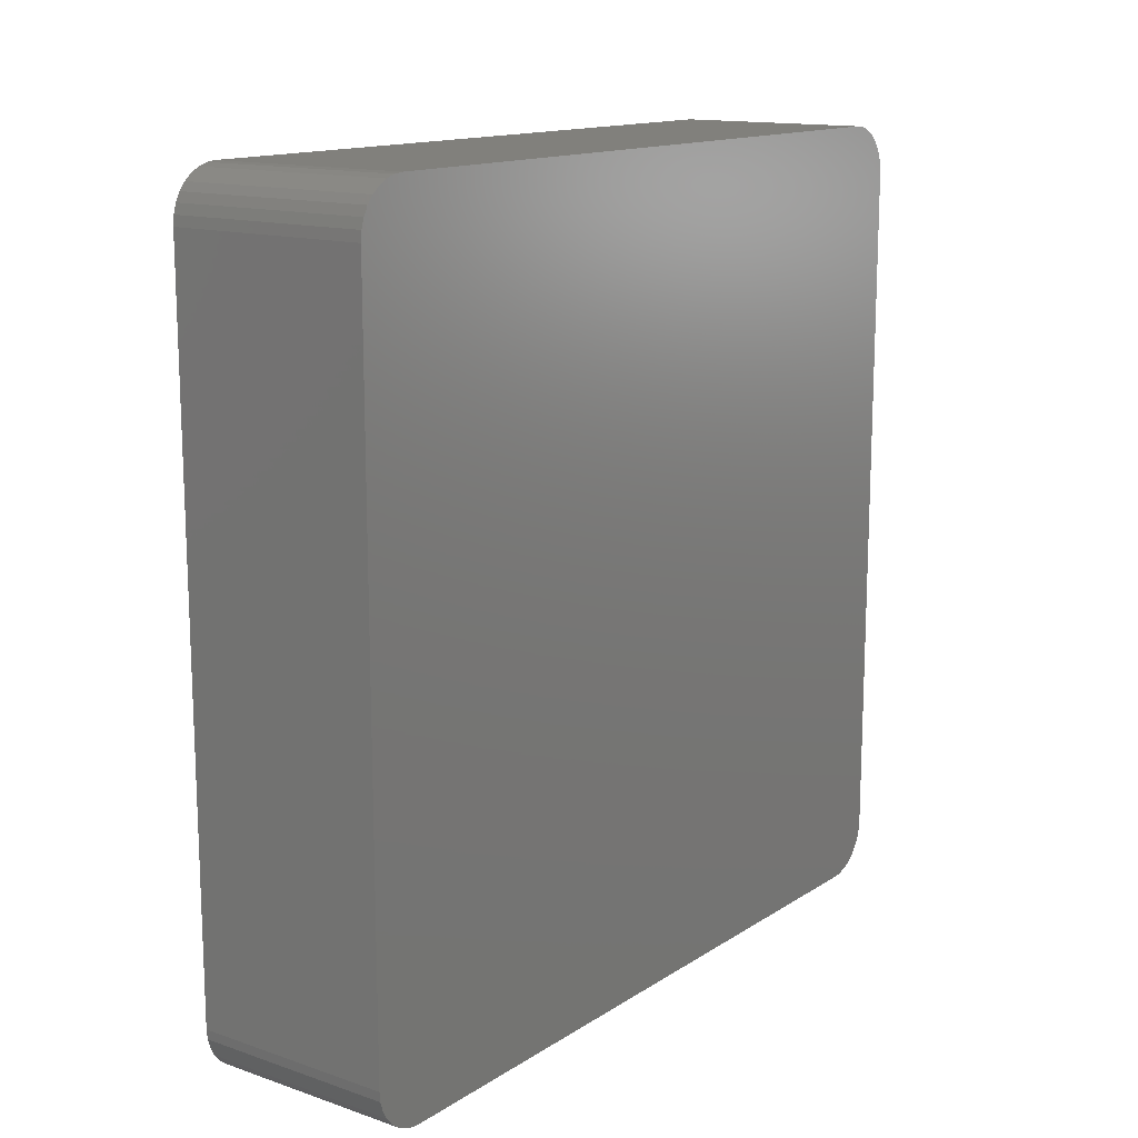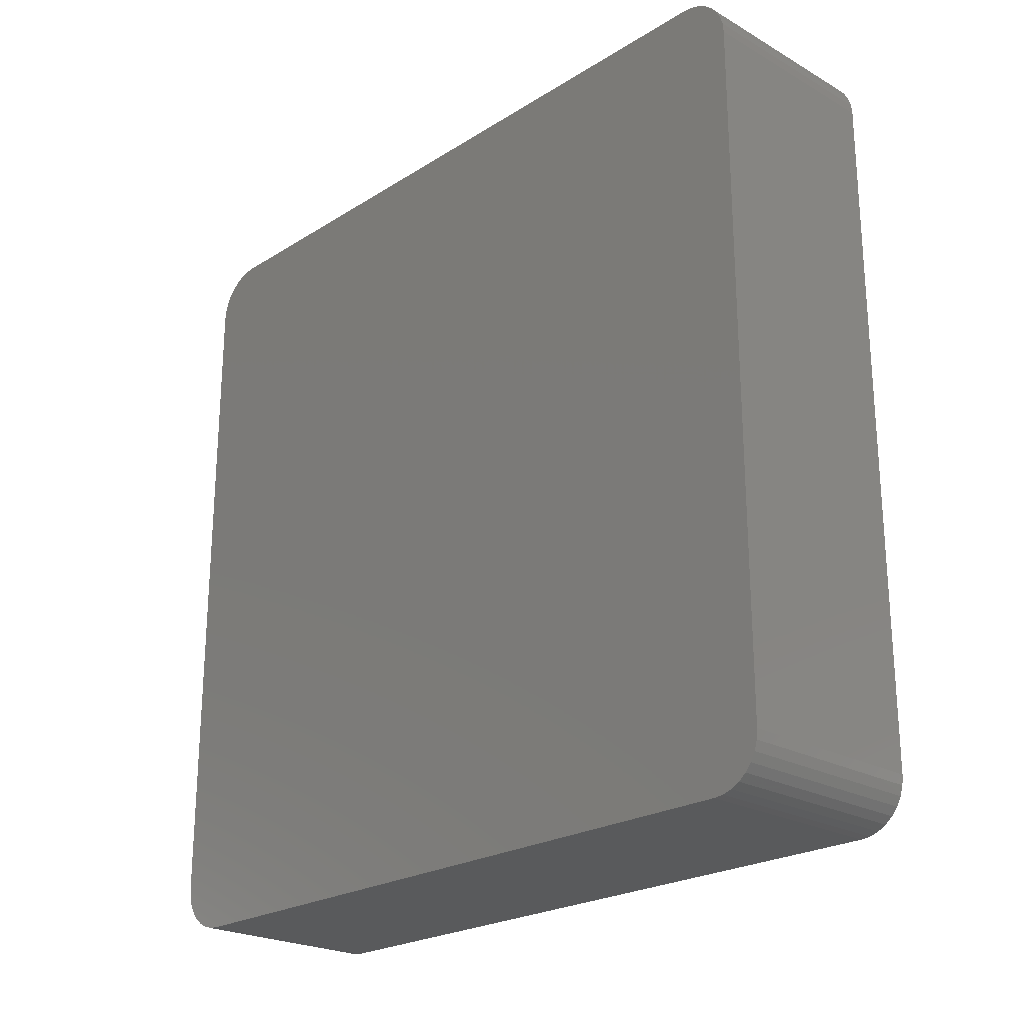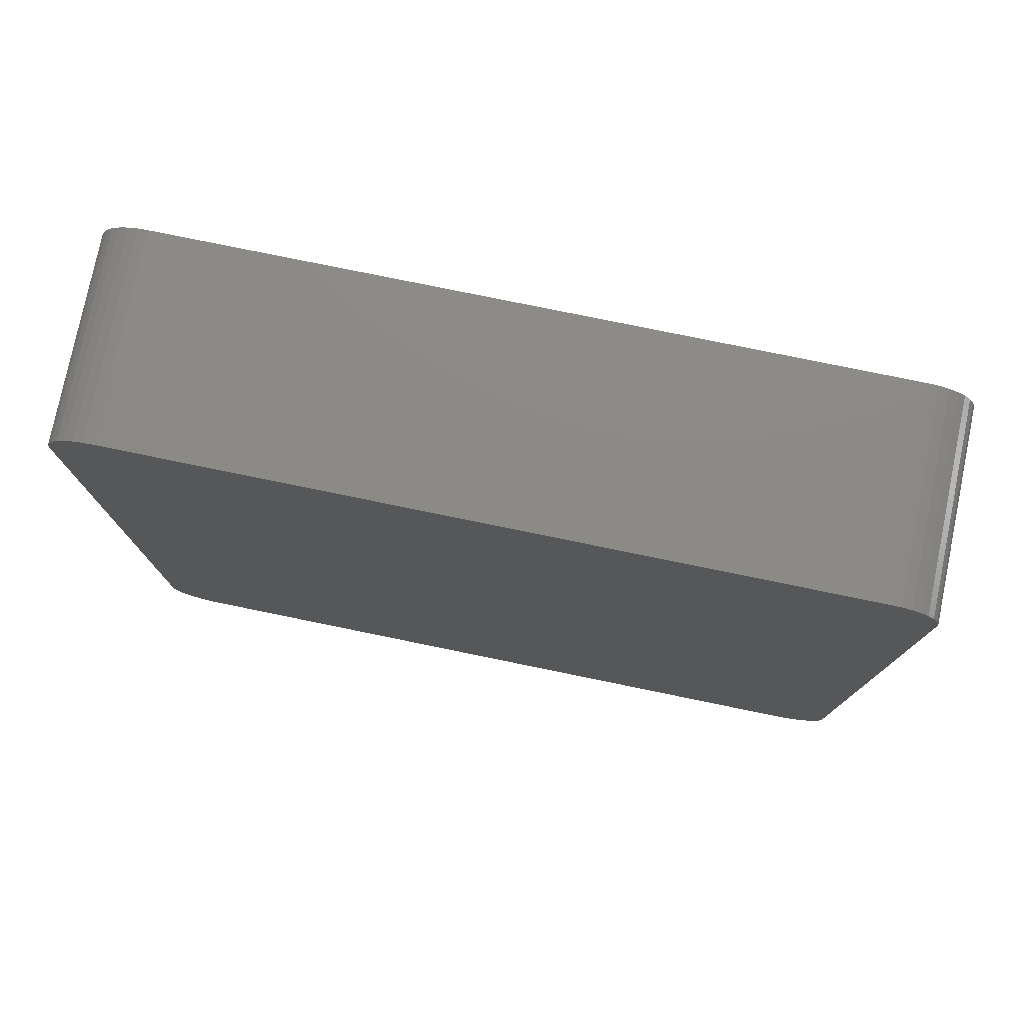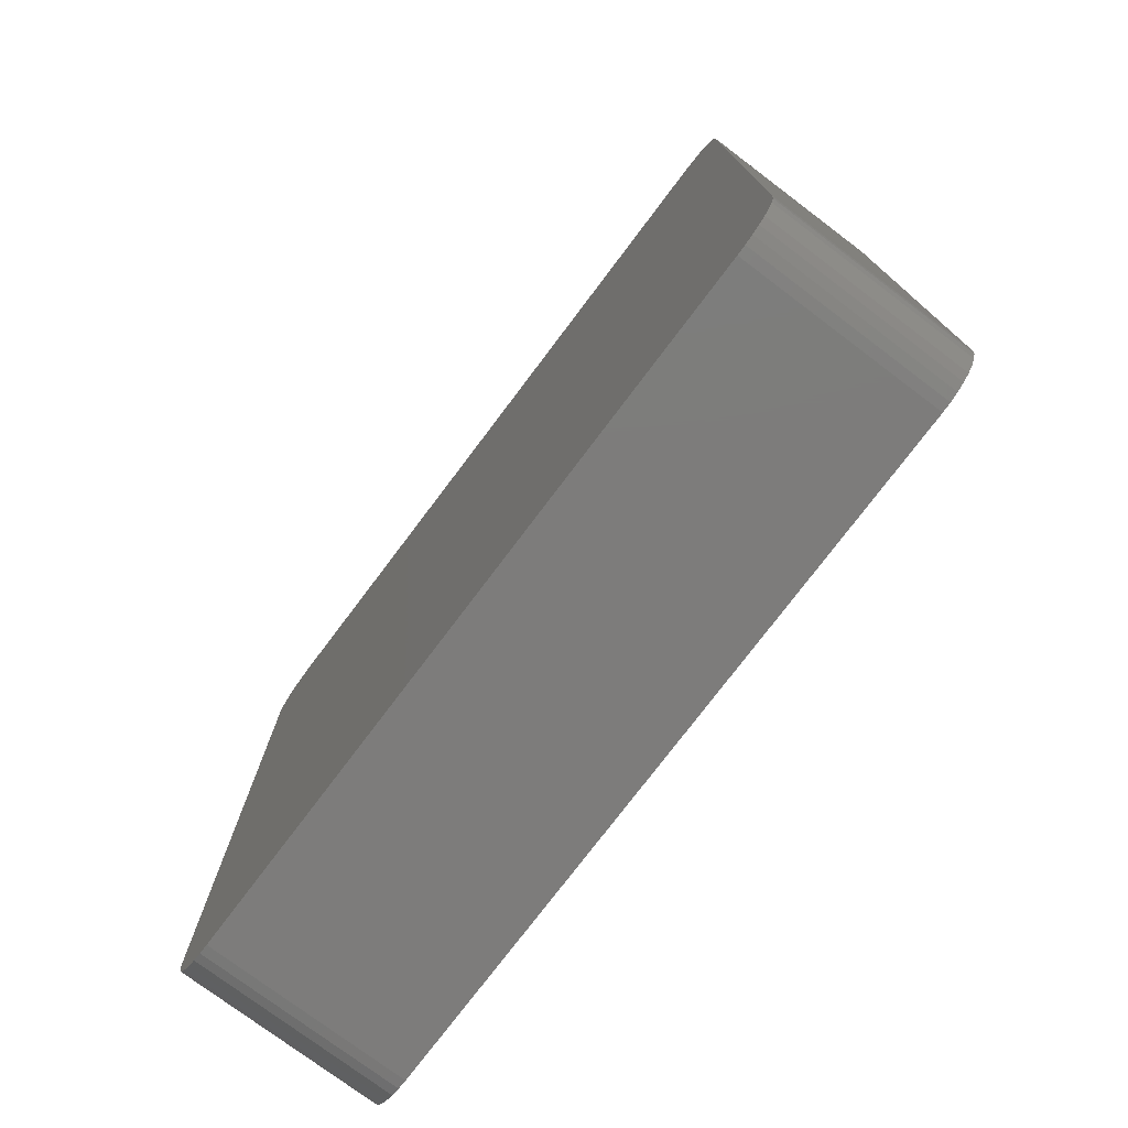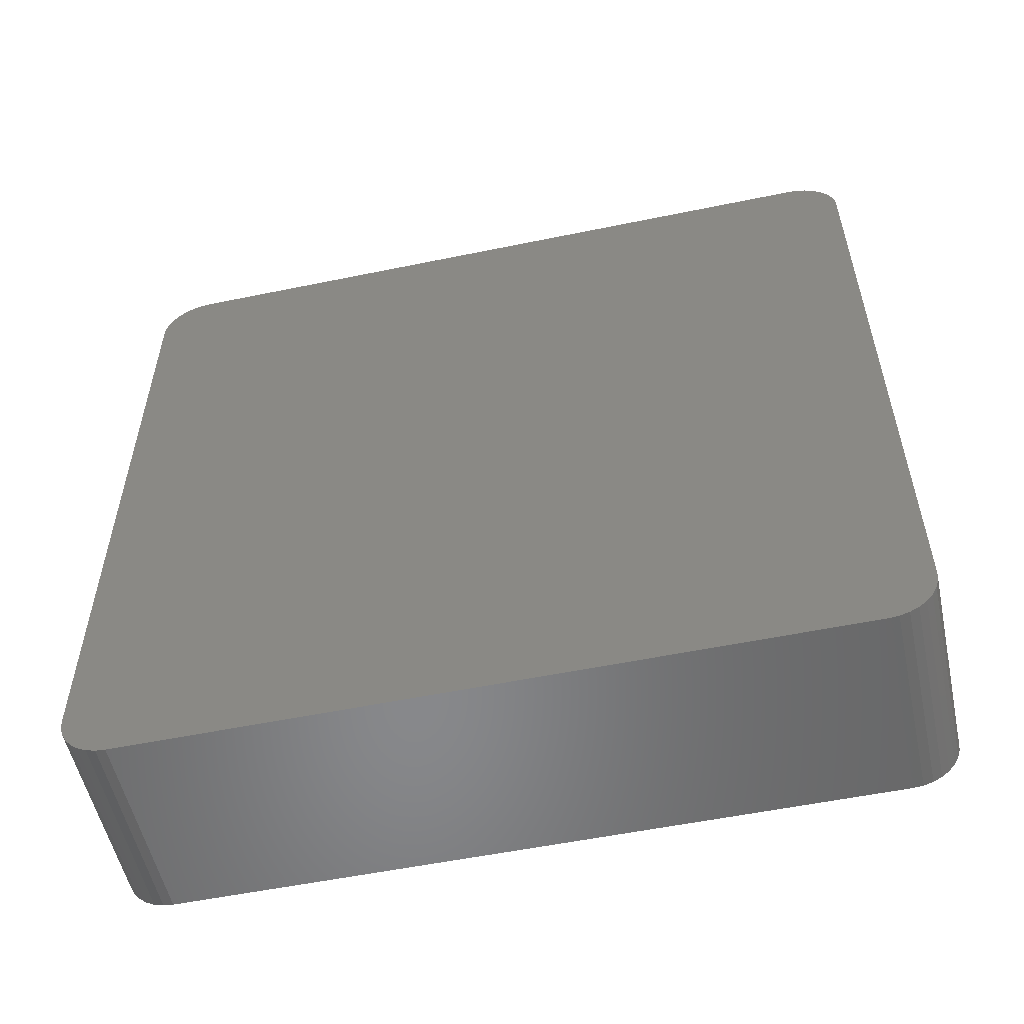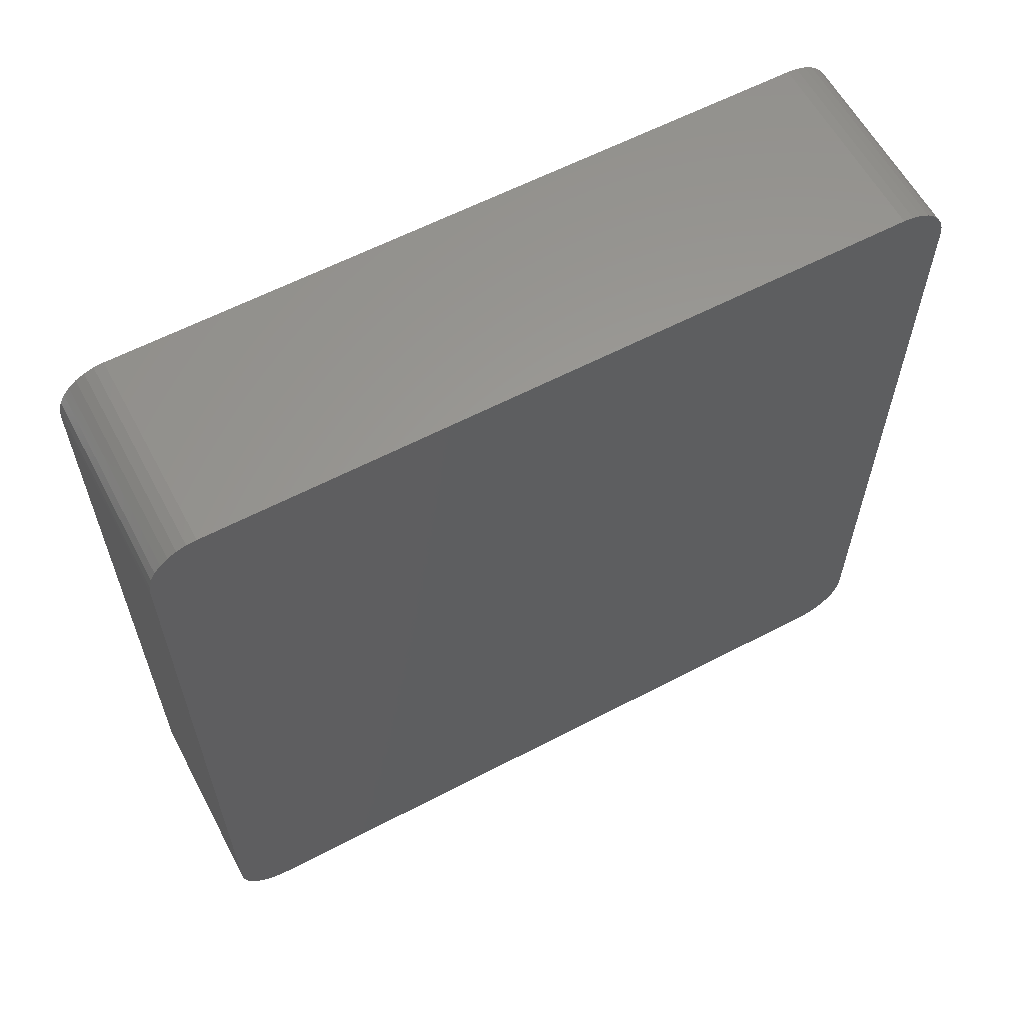
<metadata>
{"format":"stl","ext":"stl","renderer":"f3d","projection":"perspective","resolution":1024,"background":"white","views":[{"elev":14.2,"azim":36.4,"up":"+Z"},{"elev":-23.3,"azim":136.3,"up":"+Y"},{"elev":77.7,"azim":101.6,"up":"+Y"},{"elev":-76.0,"azim":143.0,"up":"+Y"},{"elev":-54.7,"azim":-77.7,"up":"+Z"},{"elev":60.5,"azim":-118.1,"up":"+Z"}]}
</metadata>
<code>
# stl→obj: 72 verts, 140 faces
v 0.1875 0.3461 0.3714
v 0.1875 -0.3542 0.3671
v 0.1875 0.3542 0.3671
v 0.1875 -0.3613 0.3613
v 0.1875 0.3613 0.3613
v 0.1875 -0.3671 0.3542
v 0.1875 0.3671 0.3542
v 0.1875 -0.3714 0.3461
v 0.1875 0.3714 0.3461
v 0.1875 -0.3741 0.3373
v 0.1875 0.3741 0.3373
v 0.1875 0.3741 -0.3373
v 0.1875 -0.3714 -0.3461
v 0.1875 0.3714 -0.3461
v 0.1875 -0.3671 -0.3542
v 0.1875 0.3671 -0.3542
v 0.1875 -0.3613 -0.3613
v 0.1875 0.3613 -0.3613
v 0.1875 -0.3542 -0.3671
v 0.1875 0.3542 -0.3671
v 0.1875 -0.3461 -0.3714
v 0.1875 -0.3461 0.3714
v 0.1875 0.3373 0.3741
v 0.1875 0.3281 0.375
v 0.1875 -0.3281 0.375
v 0.1875 -0.3373 0.3741
v 0.1875 0.3461 -0.3714
v 0.1875 -0.3373 -0.3741
v 0.1875 -0.3281 -0.375
v 0.1875 0.3281 -0.375
v 0.1875 0.3373 -0.3741
v 0.1875 0.375 0.3281
v 0.1875 -0.375 0.3281
v 0.1875 0.375 -0.3281
v 0.1875 -0.375 -0.3281
v 0.1875 -0.3741 -0.3373
v -4.119e-17 0.3542 0.3671
v -4.119e-17 -0.3542 0.3671
v -4.144e-17 0.3461 0.3714
v -4.087e-17 -0.3613 0.3613
v -4.087e-17 0.3613 0.3613
v -4.048e-17 -0.3671 0.3542
v -4.048e-17 0.3671 0.3542
v -4.003e-17 -0.3714 0.3461
v -4.003e-17 0.3714 0.3461
v -3.954e-17 -0.3741 0.3373
v -3.954e-17 0.3741 0.3373
v -1.606e-18 0.3714 -0.3461
v -1.606e-18 -0.3714 -0.3461
v -2.094e-18 0.3741 -0.3373
v -1.156e-18 -0.3671 -0.3542
v -1.156e-18 0.3671 -0.3542
v -7.621e-19 -0.3613 -0.3613
v -7.621e-19 0.3613 -0.3613
v -4.385e-19 -0.3542 -0.3671
v -4.385e-19 0.3542 -0.3671
v -1.981e-19 -0.3461 -0.3714
v -4.144e-17 -0.3461 0.3714
v -4.158e-17 -0.3373 0.3741
v -4.163e-17 -0.3281 0.375
v -4.163e-17 0.3281 0.375
v -4.158e-17 0.3373 0.3741
v -1.981e-19 0.3461 -0.3714
v -5e-20 0.3373 -0.3741
v 2.39e-33 0.3281 -0.375
v 1.593e-34 -0.3281 -0.375
v -5e-20 -0.3373 -0.3741
v -2.094e-18 -0.3741 -0.3373
v -2.602e-18 -0.375 -0.3281
v -2.602e-18 0.375 -0.3281
v -3.903e-17 -0.375 0.3281
v -3.903e-17 0.375 0.3281
f 1 2 3
f 3 2 4
f 3 4 5
f 5 4 6
f 5 6 7
f 7 6 8
f 7 8 9
f 9 8 10
f 9 10 11
f 12 13 14
f 14 13 15
f 14 15 16
f 16 15 17
f 16 17 18
f 18 17 19
f 18 19 20
f 20 19 21
f 22 2 1
f 22 1 23
f 22 23 24
f 22 24 25
f 22 25 26
f 27 20 21
f 27 21 28
f 27 28 29
f 27 29 30
f 27 30 31
f 11 10 32
f 32 10 33
f 32 33 34
f 34 33 35
f 34 35 12
f 12 35 36
f 12 36 13
f 37 38 39
f 40 38 37
f 41 40 37
f 42 40 41
f 43 42 41
f 44 42 43
f 45 44 43
f 46 44 45
f 47 46 45
f 48 49 50
f 51 49 48
f 52 51 48
f 53 51 52
f 54 53 52
f 55 53 54
f 56 55 54
f 57 55 56
f 58 59 60
f 58 60 61
f 58 61 62
f 58 62 39
f 58 39 38
f 63 64 65
f 63 65 66
f 63 66 67
f 63 67 57
f 63 57 56
f 49 68 50
f 50 68 69
f 50 69 70
f 70 69 71
f 70 71 72
f 72 71 46
f 72 46 47
f 33 71 35
f 35 71 69
f 24 61 25
f 25 61 60
f 71 33 46
f 46 33 10
f 46 10 44
f 44 10 8
f 44 8 42
f 42 8 6
f 42 6 40
f 40 6 4
f 40 4 38
f 38 4 2
f 38 2 58
f 58 2 22
f 58 22 59
f 59 22 26
f 59 26 60
f 60 26 25
f 29 66 30
f 30 66 65
f 66 29 67
f 67 29 28
f 67 28 57
f 57 28 21
f 57 21 55
f 55 21 19
f 55 19 53
f 53 19 17
f 53 17 51
f 51 17 15
f 51 15 49
f 49 15 13
f 49 13 68
f 68 13 36
f 68 36 69
f 69 36 35
f 34 70 32
f 32 70 72
f 70 34 50
f 50 34 12
f 50 12 48
f 48 12 14
f 48 14 52
f 52 14 16
f 52 16 54
f 54 16 18
f 54 18 56
f 56 18 20
f 56 20 63
f 63 20 27
f 63 27 64
f 64 27 31
f 64 31 65
f 65 31 30
f 61 24 62
f 62 24 23
f 62 23 39
f 39 23 1
f 39 1 37
f 37 1 3
f 37 3 41
f 41 3 5
f 41 5 43
f 43 5 7
f 43 7 45
f 45 7 9
f 45 9 47
f 47 9 11
f 47 11 72
f 72 11 32

</code>
